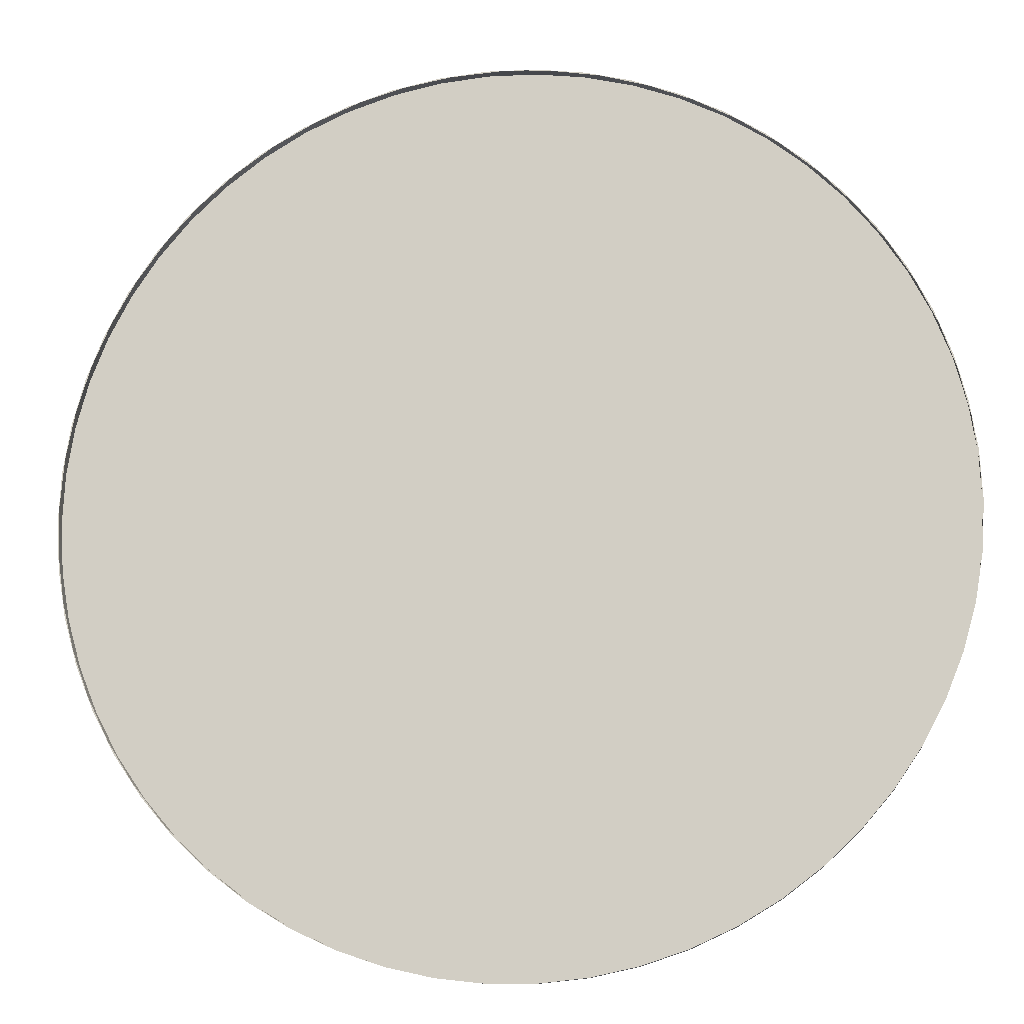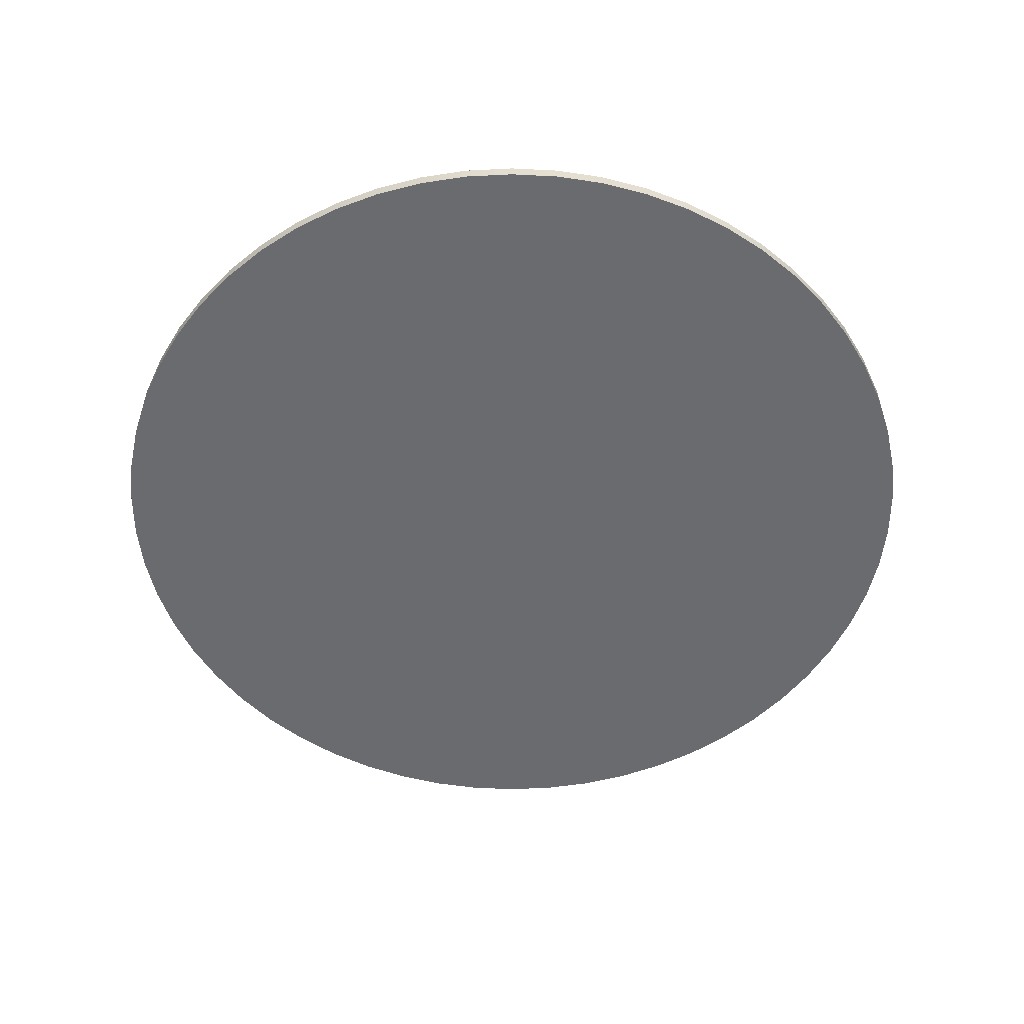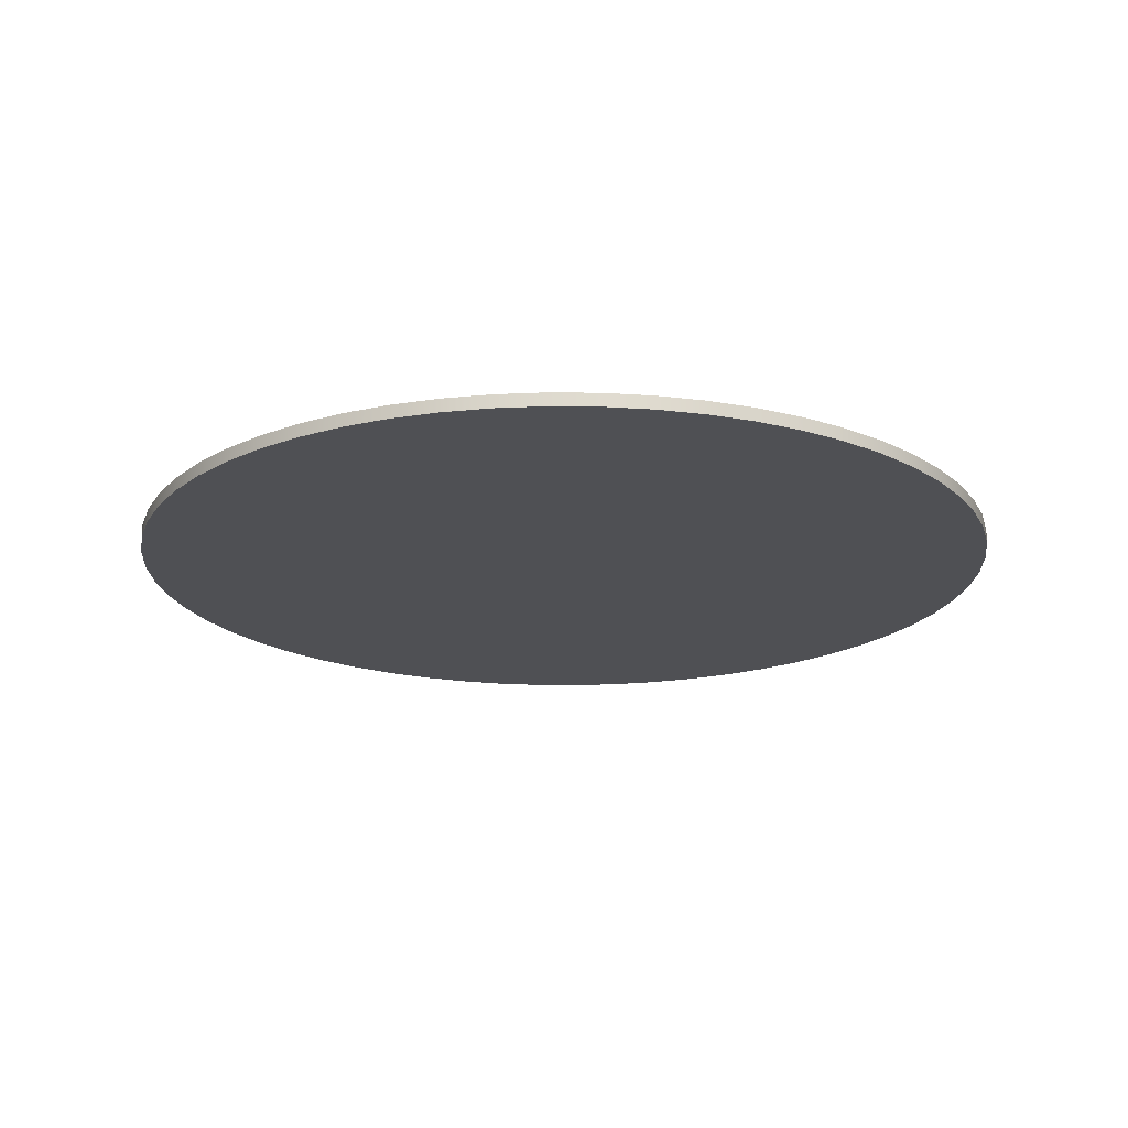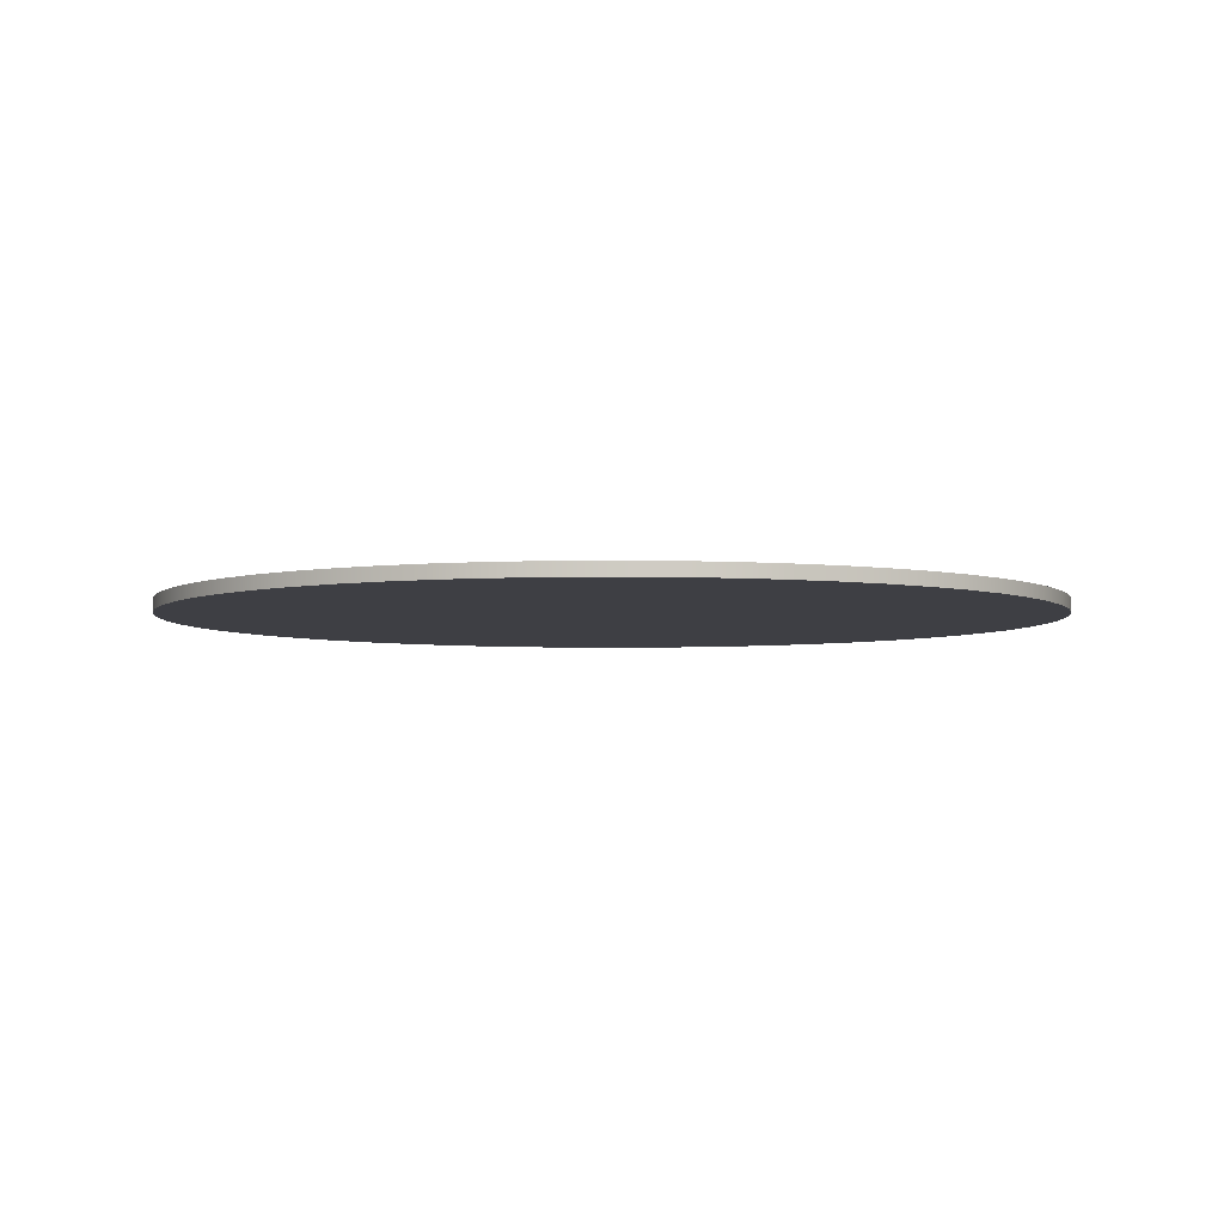
<metadata>
{"format":"obj","ext":"obj","renderer":"f3d","projection":"perspective","resolution":1024,"background":"white","views":[{"elev":-11.4,"azim":-173.4,"up":"+Z"},{"elev":-53.4,"azim":59.0,"up":"+Y"},{"elev":-19.1,"azim":-168.7,"up":"+Y"},{"elev":-4.5,"azim":-15.4,"up":"+Y"}]}
</metadata>
<code>
v 0.05 0.0814 -0
v 0.04971 0.0814 -0.005406
v 0.04883 0.0814 -0.01075
v 0.04738 0.0814 -0.01597
v 0.04538 0.0814 -0.02099
v 0.04284 0.0814 -0.02578
v 0.03981 0.0814 -0.03026
v 0.0363 0.0814 -0.03438
v 0.03237 0.0814 -0.03811
v 0.02806 0.0814 -0.04138
v 0.02342 0.0814 -0.04418
v 0.01851 0.0814 -0.04645
v 0.01338 0.0814 -0.04818
v 0.008089 0.0814 -0.04934
v 0.002707 0.0814 -0.04993
v -0.002707 0.0814 -0.04993
v -0.008089 0.0814 -0.04934
v -0.01338 0.0814 -0.04818
v -0.01851 0.0814 -0.04645
v -0.02342 0.0814 -0.04418
v -0.02806 0.0814 -0.04138
v -0.03237 0.0814 -0.03811
v -0.0363 0.0814 -0.03438
v -0.03981 0.0814 -0.03026
v -0.04284 0.0814 -0.02578
v -0.04538 0.0814 -0.02099
v -0.04738 0.0814 -0.01597
v -0.04883 0.0814 -0.01075
v -0.04971 0.0814 -0.005406
v -0.05 0.0814 -0
v -0.04971 0.0814 0.005406
v -0.04883 0.0814 0.01075
v -0.04738 0.0814 0.01597
v -0.04538 0.0814 0.02099
v -0.04284 0.0814 0.02578
v -0.03981 0.0814 0.03026
v -0.0363 0.0814 0.03438
v -0.03237 0.0814 0.03811
v -0.02806 0.0814 0.04138
v -0.02342 0.0814 0.04418
v -0.01851 0.0814 0.04645
v -0.01338 0.0814 0.04818
v -0.008089 0.0814 0.04934
v -0.002707 0.0814 0.04993
v 0.002707 0.0814 0.04993
v 0.008089 0.0814 0.04934
v 0.01338 0.0814 0.04818
v 0.01851 0.0814 0.04645
v 0.02342 0.0814 0.04418
v 0.02806 0.0814 0.04138
v 0.03237 0.0814 0.03811
v 0.0363 0.0814 0.03438
v 0.03981 0.0814 0.03026
v 0.04284 0.0814 0.02578
v 0.04538 0.0814 0.02099
v 0.04738 0.0814 0.01597
v 0.04883 0.0814 0.01075
v 0.04971 0.0814 0.005406
v 0 0.0814 -0
v -0.04538 0.0829 -0.02099
v -0.04738 0.0829 -0.01597
v -0.04883 0.0829 -0.01075
v -0.04971 0.0829 -0.005406
v -0.05 0.0829 -0
v -0.04971 0.0829 0.005406
v -0.04883 0.0829 0.01075
v -0.03237 0.0829 0.03811
v -0.02806 0.0829 0.04138
v -0.02342 0.0829 0.04418
v -0.04284 0.0829 -0.02578
v -0.04738 0.0829 0.01597
v -0.04538 0.0829 0.02099
v -0.04284 0.0829 0.02578
v -0.03981 0.0829 0.03026
v -0.0363 0.0829 0.03438
v -0.0363 0.0829 -0.03438
v -0.03981 0.0829 -0.03026
v 0.03981 0.0829 0.03026
v 0.04284 0.0829 0.02578
v 0.04538 0.0829 0.02099
v -0.02806 0.0829 -0.04138
v -0.03237 0.0829 -0.03811
v 0.0363 0.0829 0.03438
v 0.04738 0.0829 0.01597
v 0.04883 0.0829 0.01075
v 0.002707 0.0829 -0.04993
v -0.002707 0.0829 -0.04993
v -0.02342 0.0829 -0.04418
v -0.01851 0.0829 0.04645
v -0.01338 0.0829 0.04818
v -0.002707 0.0829 0.04993
v 0.002707 0.0829 0.04993
v 0.04971 0.0829 -0.005406
v 0.04883 0.0829 -0.01075
v 0.04738 0.0829 -0.01597
v -0.008089 0.0829 -0.04934
v -0.01338 0.0829 -0.04818
v -0.01851 0.0829 -0.04645
v -0.008089 0.0829 0.04934
v 0.02342 0.0829 0.04418
v 0.02806 0.0829 0.04138
v 0.03237 0.0829 0.03811
v 0.04971 0.0829 0.005406
v 0.05 0.0829 -0
v 0.008089 0.0829 -0.04934
v 0.008089 0.0829 0.04934
v 0.01338 0.0829 0.04818
v 0.01851 0.0829 0.04645
v 0.04538 0.0829 -0.02099
v 0.04284 0.0829 -0.02578
v 0.03981 0.0829 -0.03026
v 0.02806 0.0829 -0.04138
v 0.02342 0.0829 -0.04418
v 0.01851 0.0829 -0.04645
v 0.01338 0.0829 -0.04818
v 0.0363 0.0829 -0.03438
v 0.03237 0.0829 -0.03811
v 0.05 0.0814 -0
v 0.04971 0.0814 -0.005406
v 0.04883 0.0814 -0.01075
v 0.04738 0.0814 -0.01597
v 0.04538 0.0814 -0.02099
v 0.04284 0.0814 -0.02578
v 0.03981 0.0814 -0.03026
v 0.0363 0.0814 -0.03438
v 0.03237 0.0814 -0.03811
v 0.02806 0.0814 -0.04138
v 0.02342 0.0814 -0.04418
v 0.01851 0.0814 -0.04645
v 0.01338 0.0814 -0.04818
v 0.008089 0.0814 -0.04934
v 0.002707 0.0814 -0.04993
v -0.002707 0.0814 -0.04993
v -0.008089 0.0814 -0.04934
v -0.01338 0.0814 -0.04818
v -0.01851 0.0814 -0.04645
v -0.02342 0.0814 -0.04418
v -0.02806 0.0814 -0.04138
v -0.03237 0.0814 -0.03811
v -0.0363 0.0814 -0.03438
v -0.03981 0.0814 -0.03026
v -0.04284 0.0814 -0.02578
v -0.04538 0.0814 -0.02099
v -0.04738 0.0814 -0.01597
v -0.04883 0.0814 -0.01075
v -0.04971 0.0814 -0.005406
v -0.05 0.0814 -0
v -0.04971 0.0814 0.005406
v -0.04883 0.0814 0.01075
v -0.04738 0.0814 0.01597
v -0.04538 0.0814 0.02099
v -0.04284 0.0814 0.02578
v -0.03981 0.0814 0.03026
v -0.0363 0.0814 0.03438
v -0.03237 0.0814 0.03811
v -0.02806 0.0814 0.04138
v -0.02342 0.0814 0.04418
v -0.01851 0.0814 0.04645
v -0.01338 0.0814 0.04818
v -0.008089 0.0814 0.04934
v -0.002707 0.0814 0.04993
v 0.002707 0.0814 0.04993
v 0.008089 0.0814 0.04934
v 0.01338 0.0814 0.04818
v 0.01851 0.0814 0.04645
v 0.02342 0.0814 0.04418
v 0.02806 0.0814 0.04138
v 0.03237 0.0814 0.03811
v 0.0363 0.0814 0.03438
v 0.03981 0.0814 0.03026
v 0.04284 0.0814 0.02578
v 0.04538 0.0814 0.02099
v 0.04738 0.0814 0.01597
v 0.04883 0.0814 0.01075
v 0.04971 0.0814 0.005406
v -0.001602 0.0829 0.04987
v -0.004535 0.0829 0.04969
v -0.009864 0.0829 0.04892
v -0.01508 0.0829 0.04757
v -0.02012 0.0829 0.04566
v -0.02012 0.0829 0.04566
v -0.02492 0.0829 0.04323
v -0.02492 0.0829 0.04323
v -0.02943 0.0829 0.04029
v -0.02943 0.0829 0.04029
v -0.03361 0.0829 0.03689
v -0.03739 0.0829 0.03305
v -0.04073 0.0829 0.02883
v -0.04073 0.0829 0.02883
v -0.0436 0.0829 0.02427
v -0.0436 0.0829 0.02427
v -0.04596 0.0829 0.01943
v -0.04596 0.0829 0.01943
v -0.04779 0.0829 0.01436
v -0.04779 0.0829 0.01436
v -0.04906 0.0829 0.009131
v -0.04976 0.0829 0.003791
v -0.04976 0.0829 0.003791
v -0.04988 0.0829 -0.001593
v -0.04988 0.0829 -0.001593
v -0.04941 0.0829 -0.006959
v -0.04838 0.0829 -0.01224
v -0.04677 0.0829 -0.01739
v -0.04677 0.0829 -0.01739
v -0.04463 0.0829 -0.02233
v -0.04463 0.0829 -0.02233
v -0.04196 0.0829 -0.027
v -0.04196 0.0829 -0.027
v -0.03881 0.0829 -0.03137
v -0.03881 0.0829 -0.03137
v -0.0352 0.0829 -0.03537
v -0.0352 0.0829 -0.03537
v -0.03118 0.0829 -0.03896
v -0.03118 0.0829 -0.03896
v -0.0268 0.0829 -0.04209
v -0.02211 0.0829 -0.04473
v -0.01716 0.0829 -0.04686
v -0.01201 0.0829 -0.04843
v -0.006722 0.0829 -0.04945
v -0.001355 0.0829 -0.04988
v 0.001584 0.0829 -0.04988
v 0.004518 0.0829 -0.0497
v 0.009848 0.0829 -0.04892
v 0.01506 0.0829 -0.04757
v 0.01506 0.0829 -0.04757
v 0.0201 0.0829 -0.04567
v 0.0201 0.0829 -0.04567
v 0.02491 0.0829 -0.04324
v 0.02491 0.0829 -0.04324
v 0.02943 0.0829 -0.0403
v 0.02943 0.0829 -0.0403
v 0.0336 0.0829 -0.03689
v 0.0336 0.0829 -0.03689
v 0.03738 0.0829 -0.03306
v 0.03738 0.0829 -0.03306
v 0.04072 0.0829 -0.02883
v 0.04072 0.0829 -0.02883
v 0.0436 0.0829 -0.02428
v 0.04596 0.0829 -0.01944
v 0.04596 0.0829 -0.01944
v 0.04779 0.0829 -0.01437
v 0.04906 0.0829 -0.009134
v 0.04906 0.0829 -0.009134
v 0.04906 0.0829 -0.009134
v 0.04976 0.0829 -0.003792
v 0.04976 0.0829 -0.003792
v 0.04988 0.0829 0.001593
v 0.04988 0.0829 0.001593
v 0.04941 0.0829 0.00696
v 0.04837 0.0829 0.01225
v 0.04677 0.0829 0.01739
v 0.04677 0.0829 0.01739
v 0.04462 0.0829 0.02233
v 0.04462 0.0829 0.02233
v 0.04196 0.0829 0.02701
v 0.04196 0.0829 0.02701
v 0.04196 0.0829 0.02701
v 0.0388 0.0829 0.03138
v 0.0388 0.0829 0.03138
v 0.03519 0.0829 0.03537
v 0.03519 0.0829 0.03537
v 0.03118 0.0829 0.03896
v 0.03118 0.0829 0.03896
v 0.02679 0.0829 0.0421
v 0.0221 0.0829 0.04474
v 0.01715 0.0829 0.04686
v 0.01715 0.0829 0.04686
v 0.012 0.0829 0.04844
v 0.006706 0.0829 0.04945
v 0.001337 0.0829 0.04988
v -0.04538 0.0829 -0.02099
v -0.04538 0.0829 -0.02099
v -0.04538 0.0829 -0.02099
v -0.04738 0.0829 -0.01597
v -0.04738 0.0829 -0.01597
v -0.04883 0.0829 -0.01075
v -0.04971 0.0829 -0.005406
v -0.04971 0.0829 -0.005406
v -0.05 0.0829 -0
v -0.05 0.0829 -0
v -0.05 0.0829 -0
v -0.04971 0.0829 0.005406
v -0.04971 0.0829 0.005406
v -0.04883 0.0829 0.01075
v -0.04883 0.0829 0.01075
v -0.03237 0.0829 0.03811
v -0.03237 0.0829 0.03811
v -0.02806 0.0829 0.04138
v -0.02806 0.0829 0.04138
v -0.02806 0.0829 0.04138
v -0.02342 0.0829 0.04418
v -0.02342 0.0829 0.04418
v -0.02342 0.0829 0.04418
v -0.04284 0.0829 -0.02578
v -0.04284 0.0829 -0.02578
v -0.04284 0.0829 -0.02578
v -0.04738 0.0829 0.01597
v -0.04738 0.0829 0.01597
v -0.04738 0.0829 0.01597
v -0.04538 0.0829 0.02099
v -0.04538 0.0829 0.02099
v -0.04538 0.0829 0.02099
v -0.04284 0.0829 0.02578
v -0.04284 0.0829 0.02578
v -0.04284 0.0829 0.02578
v -0.03981 0.0829 0.03026
v -0.03981 0.0829 0.03026
v -0.0363 0.0829 0.03438
v -0.0363 0.0829 -0.03438
v -0.0363 0.0829 -0.03438
v -0.0363 0.0829 -0.03438
v -0.03981 0.0829 -0.03026
v -0.03981 0.0829 -0.03026
v -0.03981 0.0829 -0.03026
v 0.03981 0.0829 0.03026
v 0.03981 0.0829 0.03026
v 0.03981 0.0829 0.03026
v 0.04284 0.0829 0.02578
v 0.04284 0.0829 0.02578
v 0.04284 0.0829 0.02578
v 0.04538 0.0829 0.02099
v 0.04538 0.0829 0.02099
v -0.02806 0.0829 -0.04138
v -0.02806 0.0829 -0.04138
v -0.03237 0.0829 -0.03811
v -0.03237 0.0829 -0.03811
v 0.0363 0.0829 0.03438
v 0.0363 0.0829 0.03438
v 0.0363 0.0829 0.03438
v 0.04738 0.0829 0.01597
v 0.04738 0.0829 0.01597
v 0.04883 0.0829 0.01075
v 0.002707 0.0829 -0.04993
v -0.002707 0.0829 -0.04993
v -0.02342 0.0829 -0.04418
v -0.01851 0.0829 0.04645
v -0.01851 0.0829 0.04645
v -0.01338 0.0829 0.04818
v -0.002707 0.0829 0.04993
v 0.002707 0.0829 0.04993
v 0.04971 0.0829 -0.005406
v 0.04971 0.0829 -0.005406
v 0.04971 0.0829 -0.005406
v 0.04883 0.0829 -0.01075
v 0.04883 0.0829 -0.01075
v 0.04738 0.0829 -0.01597
v 0.04738 0.0829 -0.01597
v -0.008089 0.0829 -0.04934
v -0.01338 0.0829 -0.04818
v -0.01851 0.0829 -0.04645
v -0.008089 0.0829 0.04934
v 0.02342 0.0829 0.04418
v 0.02806 0.0829 0.04138
v 0.02806 0.0829 0.04138
v 0.03237 0.0829 0.03811
v 0.03237 0.0829 0.03811
v 0.04971 0.0829 0.005406
v 0.04971 0.0829 0.005406
v 0.05 0.0829 -0
v 0.05 0.0829 -0
v 0.008089 0.0829 -0.04934
v 0.008089 0.0829 0.04934
v 0.01338 0.0829 0.04818
v 0.01338 0.0829 0.04818
v 0.01851 0.0829 0.04645
v 0.01851 0.0829 0.04645
v 0.04538 0.0829 -0.02099
v 0.04538 0.0829 -0.02099
v 0.04284 0.0829 -0.02578
v 0.04284 0.0829 -0.02578
v 0.03981 0.0829 -0.03026
v 0.03981 0.0829 -0.03026
v 0.03981 0.0829 -0.03026
v 0.02806 0.0829 -0.04138
v 0.02806 0.0829 -0.04138
v 0.02806 0.0829 -0.04138
v 0.02342 0.0829 -0.04418
v 0.02342 0.0829 -0.04418
v 0.02342 0.0829 -0.04418
v 0.01851 0.0829 -0.04645
v 0.01851 0.0829 -0.04645
v 0.01851 0.0829 -0.04645
v 0.01338 0.0829 -0.04818
v 0.01338 0.0829 -0.04818
v 0.0363 0.0829 -0.03438
v 0.0363 0.0829 -0.03438
v 0.0363 0.0829 -0.03438
v 0.03237 0.0829 -0.03811
v 0.03237 0.0829 -0.03811
f 59 58 57
f 57 56 59
f 56 55 59
f 55 54 59
f 54 53 59
f 53 52 59
f 52 51 59
f 51 50 59
f 50 49 59
f 49 48 59
f 48 47 59
f 47 46 59
f 46 45 59
f 45 44 59
f 44 43 59
f 43 42 59
f 42 41 59
f 41 40 59
f 40 39 59
f 39 38 59
f 38 37 59
f 37 36 59
f 36 35 59
f 35 34 59
f 34 33 59
f 33 32 59
f 32 31 59
f 31 30 59
f 30 29 59
f 29 28 59
f 28 27 59
f 27 26 59
f 26 25 59
f 25 24 59
f 24 23 59
f 23 22 59
f 22 21 59
f 21 20 59
f 20 19 59
f 19 18 59
f 18 17 59
f 17 16 59
f 16 15 59
f 15 14 59
f 14 13 59
f 13 12 59
f 12 11 59
f 11 10 59
f 10 9 59
f 9 8 59
f 8 7 59
f 7 6 59
f 6 5 59
f 5 4 59
f 4 3 59
f 3 2 59
f 2 1 59
f 1 58 59
f 104 118 119
f 93 119 120
f 94 120 121
f 95 121 122
f 109 122 123
f 110 123 124
f 111 124 125
f 116 125 126
f 117 126 127
f 112 127 128
f 113 128 129
f 114 129 130
f 115 130 131
f 105 131 132
f 86 132 133
f 87 133 134
f 96 134 135
f 97 135 136
f 98 136 137
f 88 137 138
f 81 138 139
f 82 139 140
f 76 140 141
f 77 141 142
f 70 142 143
f 60 143 144
f 61 144 145
f 62 145 146
f 63 146 147
f 64 147 148
f 65 148 149
f 66 149 150
f 71 150 151
f 72 151 152
f 73 152 153
f 74 153 154
f 75 154 155
f 67 155 156
f 68 156 157
f 69 157 158
f 89 158 159
f 90 159 160
f 99 160 161
f 91 161 162
f 92 162 163
f 106 163 164
f 107 164 165
f 108 165 166
f 100 166 167
f 101 167 168
f 102 168 169
f 83 169 170
f 78 170 171
f 79 171 172
f 80 172 173
f 84 173 174
f 85 174 175
f 103 175 118
f 118 104 103
f 175 103 85
f 174 85 84
f 173 84 80
f 172 80 79
f 171 79 78
f 170 78 83
f 169 83 102
f 168 102 101
f 167 101 100
f 166 100 108
f 165 108 107
f 164 107 106
f 163 106 92
f 162 92 91
f 161 91 99
f 160 99 90
f 159 90 89
f 158 89 69
f 157 69 68
f 156 68 67
f 155 67 75
f 154 75 74
f 153 74 73
f 152 73 72
f 151 72 71
f 150 71 66
f 149 66 65
f 148 65 64
f 147 64 63
f 146 63 62
f 145 62 61
f 144 61 60
f 143 60 70
f 142 70 77
f 141 77 76
f 140 76 82
f 139 82 81
f 138 81 88
f 137 88 98
f 136 98 97
f 135 97 96
f 134 96 87
f 133 87 86
f 132 86 105
f 131 105 115
f 130 115 114
f 129 114 113
f 128 113 112
f 127 112 117
f 126 117 116
f 125 116 111
f 124 111 110
f 123 110 109
f 122 109 95
f 121 95 94
f 120 94 93
f 119 93 104
f 273 274 204
f 275 276 202
f 202 203 275
f 276 278 201
f 281 282 197
f 283 285 196
f 286 288 185
f 289 293 182
f 294 271 205
f 201 202 276
f 277 279 199
f 196 198 283
f 284 299 195
f 298 302 192
f 304 306 188
f 307 308 187
f 308 287 186
f 183 184 290
f 310 313 209
f 312 295 207
f 203 206 272
f 198 200 280
f 193 194 297
f 300 303 190
f 187 189 307
f 184 186 287
f 317 320 257
f 318 322 253
f 324 326 213
f 326 311 212
f 208 210 314
f 200 201 278
f 191 193 301
f 186 187 308
f 327 316 258
f 254 255 319
f 321 331 252
f 330 332 250
f 333 334 220
f 335 323 215
f 211 214 325
f 206 208 296
f 189 191 305
f 291 337 181
f 336 338 179
f 339 340 270
f 256 259 315
f 250 251 330
f 341 345 243
f 344 347 241
f 220 221 333
f 334 348 219
f 349 350 217
f 350 335 216
f 214 215 323
f 194 196 285
f 179 180 336
f 338 351 178
f 351 339 177
f 270 176 339
f 352 354 264
f 353 355 262
f 355 329 261
f 251 253 322
f 332 358 249
f 357 359 247
f 360 342 246
f 241 244 344
f 361 333 222
f 219 220 334
f 216 217 350
f 210 211 309
f 178 179 338
f 176 177 339
f 362 364 268
f 363 366 267
f 263 264 354
f 259 260 328
f 248 249 358
f 242 245 343
f 368 369 238
f 370 372 236
f 221 222 333
f 348 349 218
f 215 216 335
f 177 178 351
f 266 268 364
f 365 352 265
f 260 263 356
f 246 248 360
f 346 367 240
f 237 238 369
f 218 219 348
f 180 183 292
f 340 362 269
f 265 266 365
f 249 250 332
f 238 239 368
f 375 378 229
f 377 380 227
f 384 361 223
f 217 218 349
f 268 269 362
f 239 241 347
f 373 386 234
f 385 388 232
f 388 374 230
f 226 228 379
f 381 383 224
f 222 223 361
f 264 265 352
f 233 235 387
f 228 231 376
f 223 225 384
f 235 237 371
f 225 226 382
f 231 233 389
f 269 270 340

</code>
